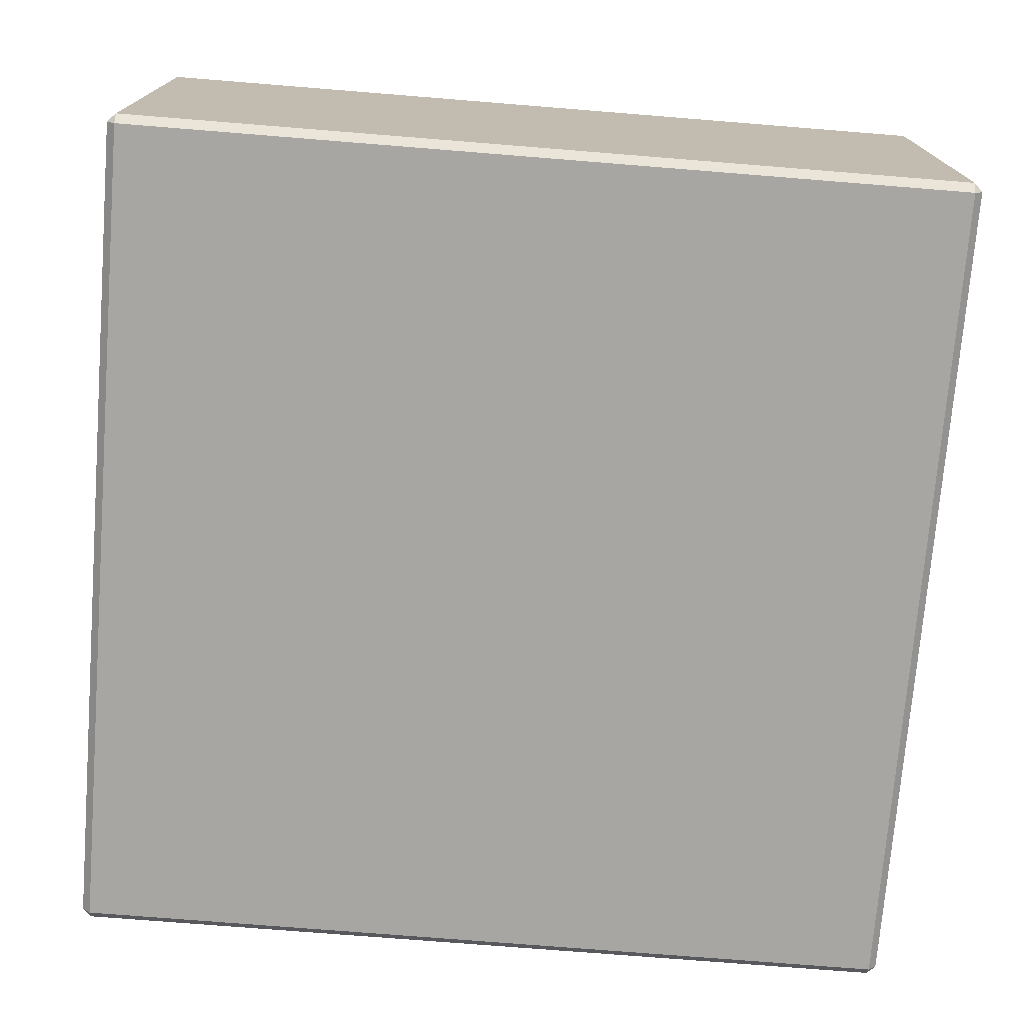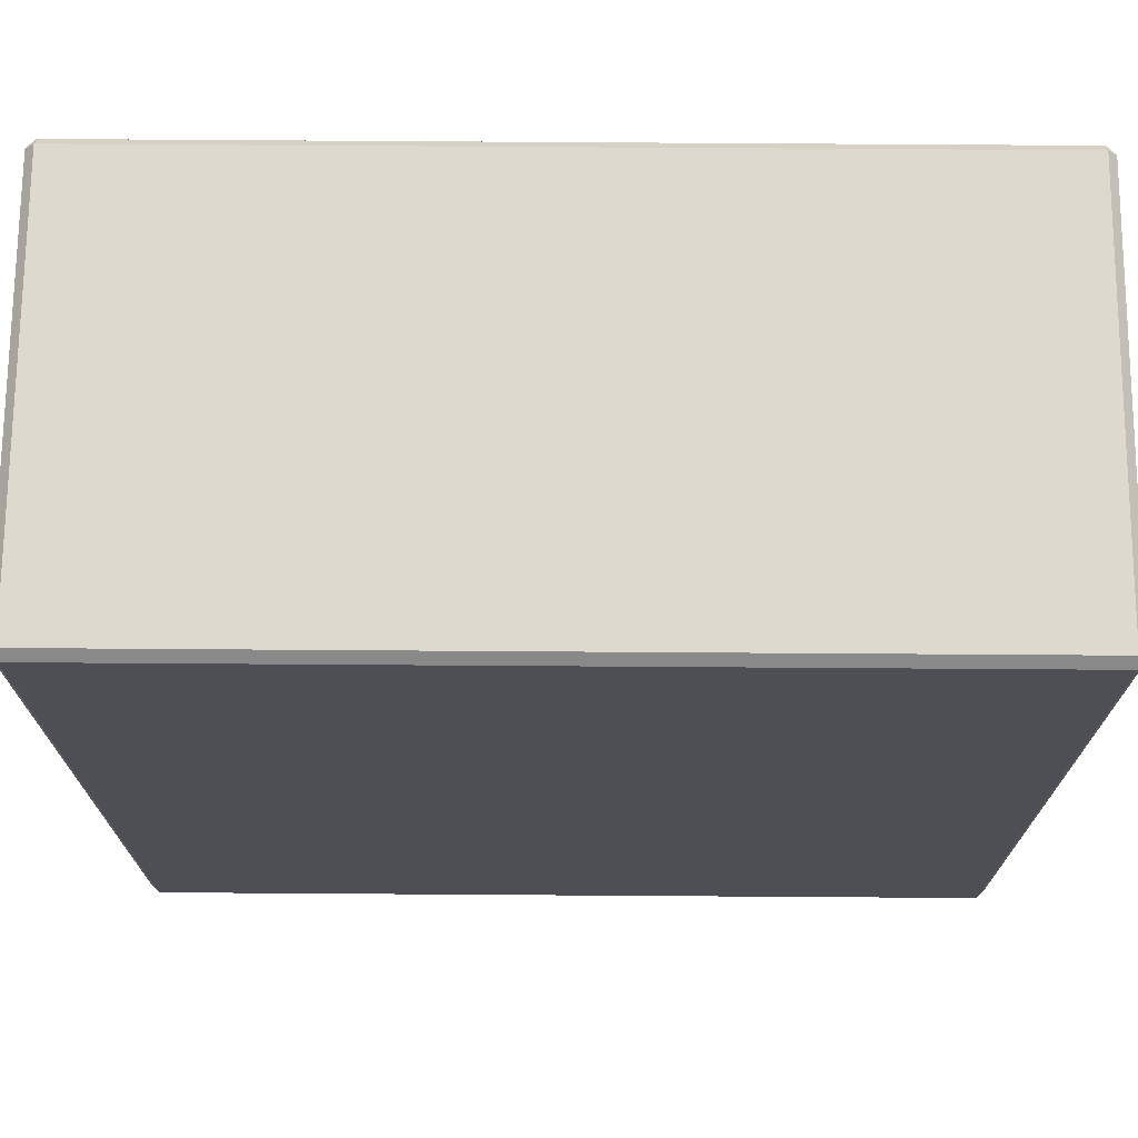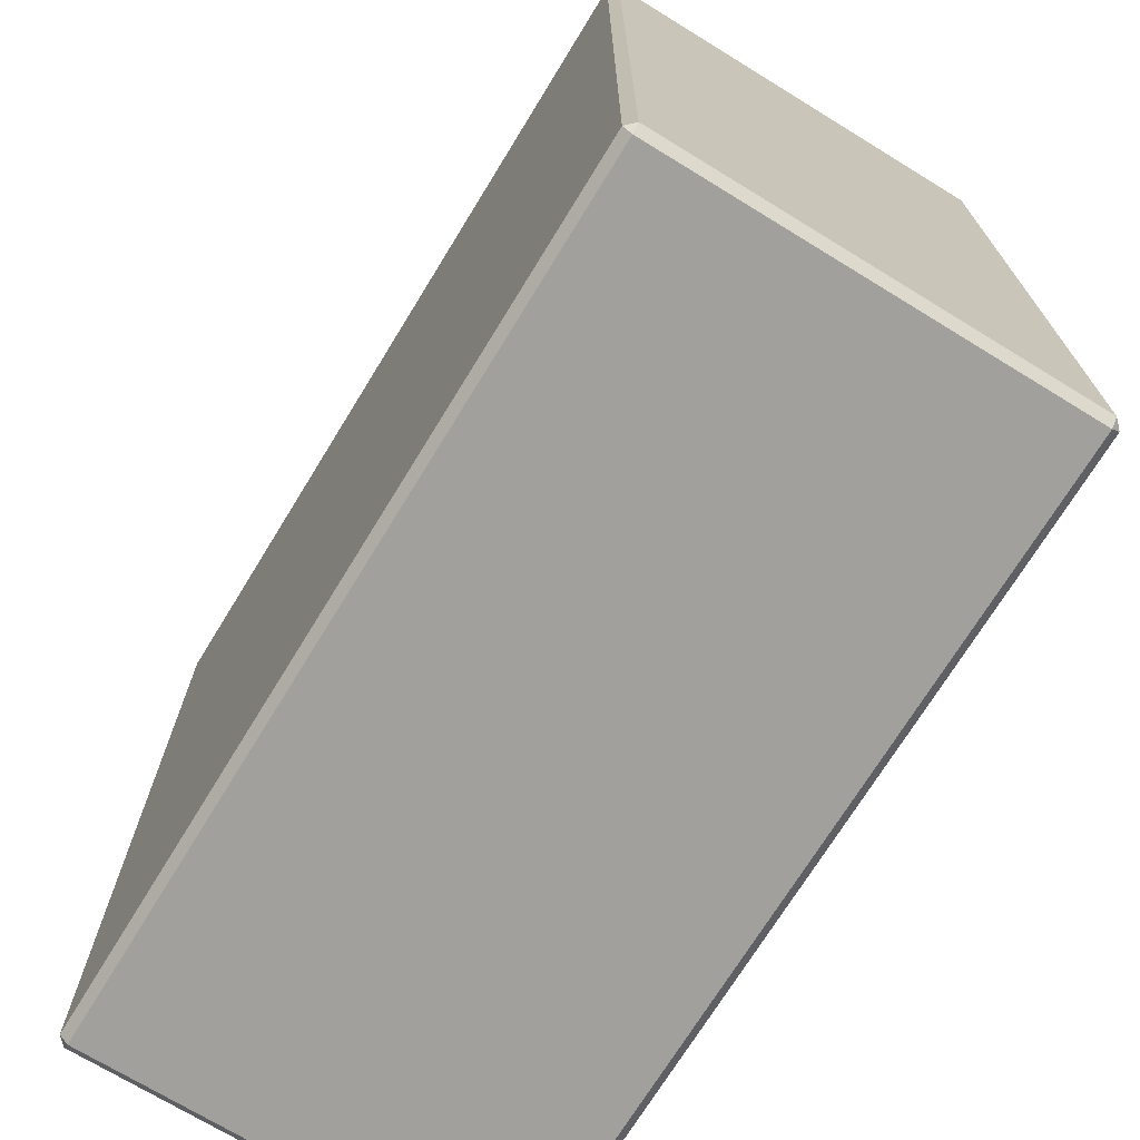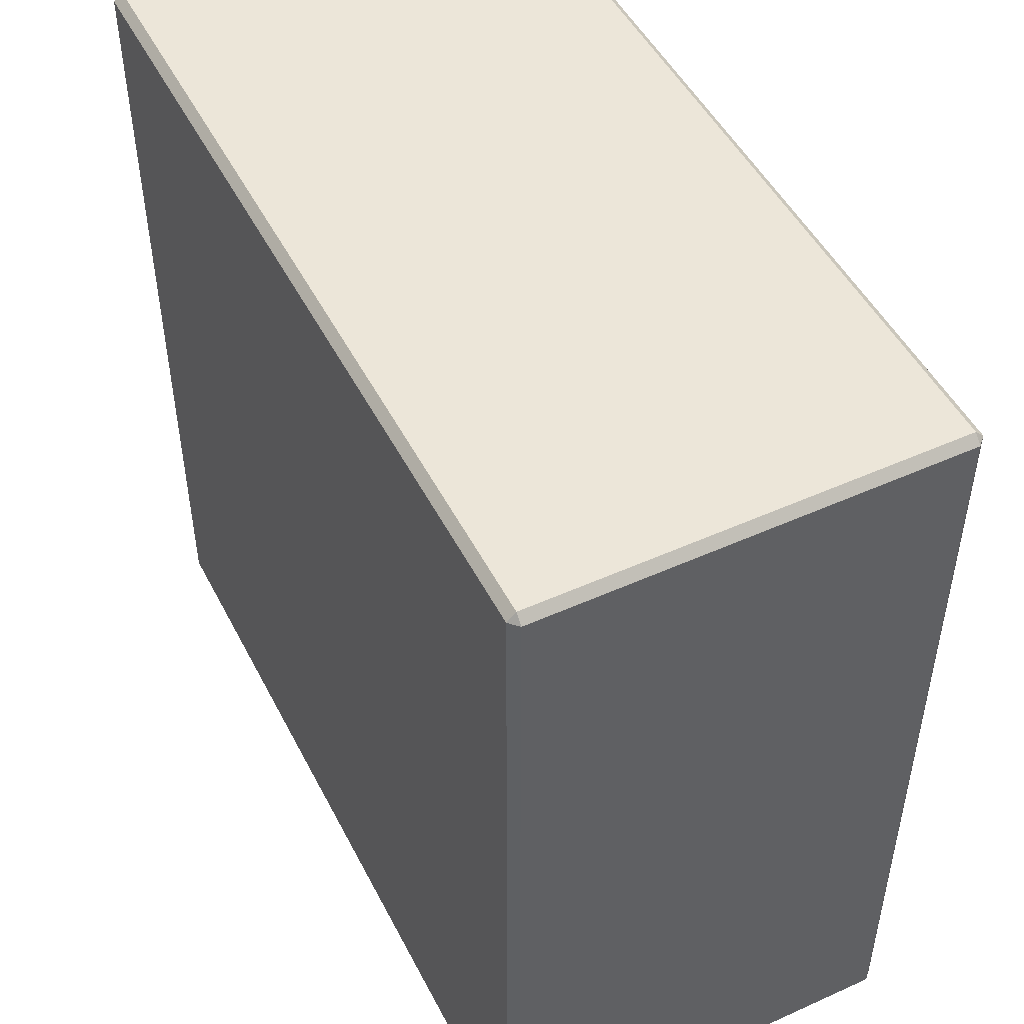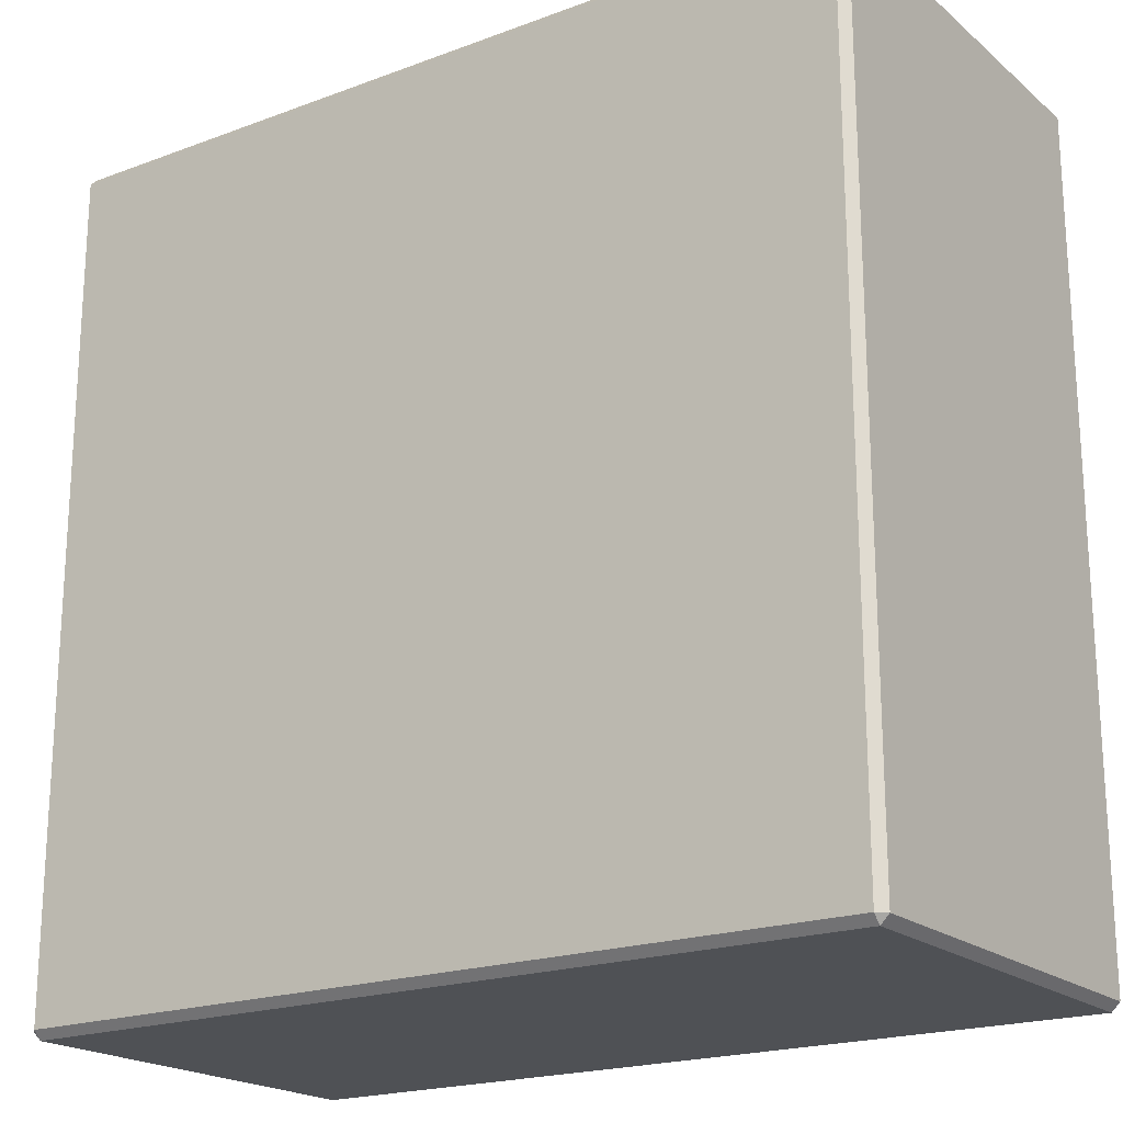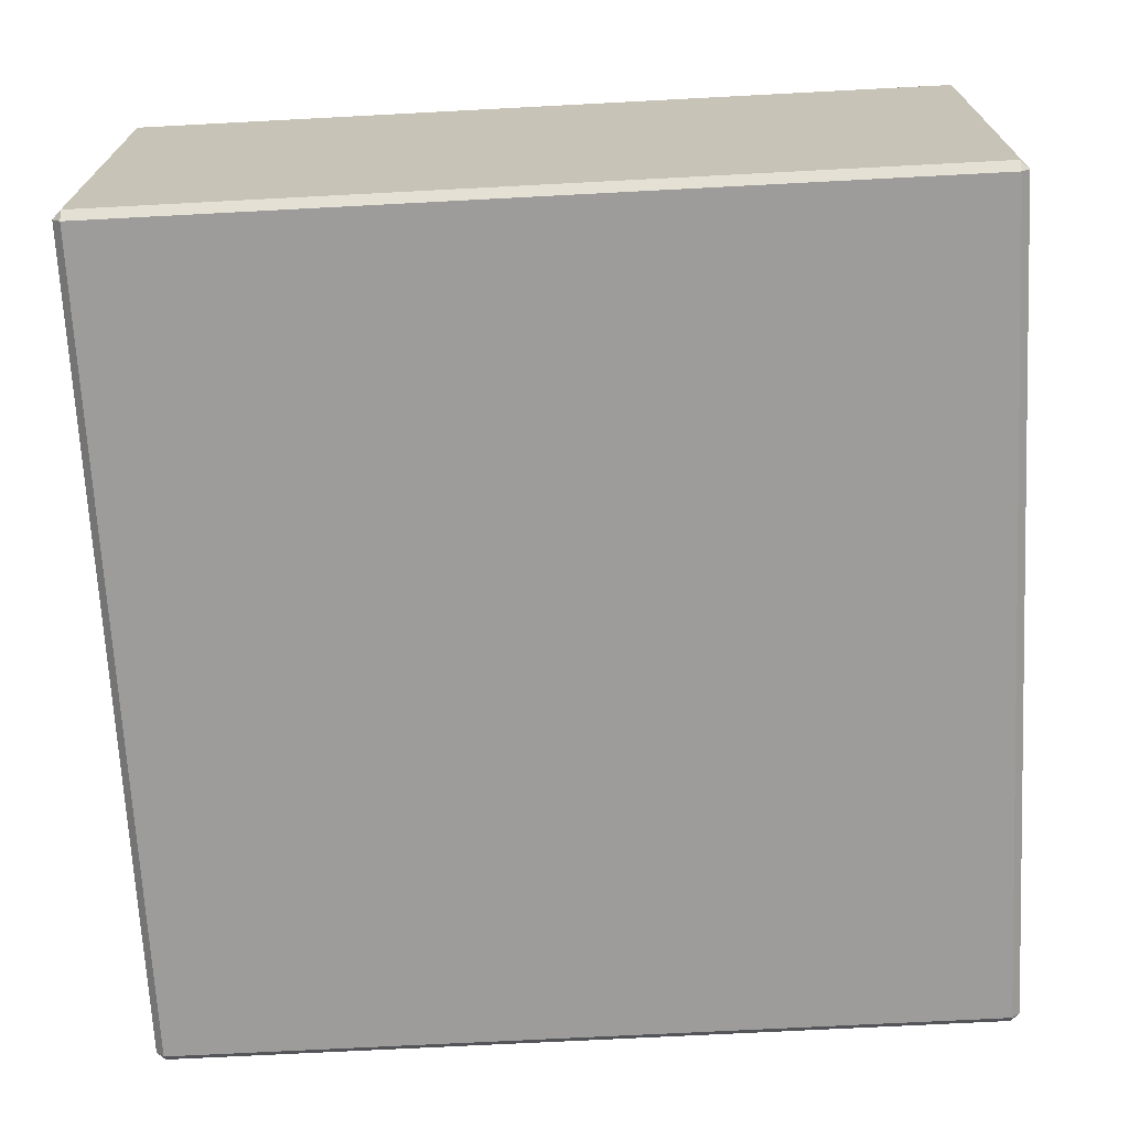
<metadata>
{"format":"obj","ext":"obj","renderer":"f3d","projection":"perspective","resolution":1024,"background":"white","views":[{"elev":-74.1,"azim":175.4,"up":"+Y"},{"elev":71.7,"azim":0.4,"up":"+Z"},{"elev":-71.6,"azim":-121.5,"up":"+Z"},{"elev":49.3,"azim":-116.5,"up":"+Z"},{"elev":-20.0,"azim":-145.6,"up":"+Z"},{"elev":-70.0,"azim":-177.0,"up":"+Y"}]}
</metadata>
<code>
o Concrete
v -0.01 0 0.01
v -0.01 0.01 0
v 0 0.01 0.01
v -0.01 0.49 0
v -0.01 0.5 0.01
v 0 0.49 0.01
v -0.01 0 0.99
v 0 0.01 0.99
v -0.01 0.01 1
v -0.01 0.5 0.99
v -0.01 0.49 1
v 0 0.49 0.99
v -0.5 0 0.01
v -0.5 0.01 0
v -0.5 0.49 0
v -0.5 0.5 0.01
v -0.5 0.01 1
v -0.5 0 0.99
v -0.5 0.5 0.99
v -0.5 0.49 1
v -0.99 0.49 1
v -0.99 0.5 0.99
v -1 0.49 0.99
v -0.99 0.01 1
v -1 0.01 0.99
v -0.99 0 0.99
v -0.99 0 0.01
v -1 0.01 0.01
v -0.99 0.01 0
v -0.99 0.5 0.01
v -0.99 0.49 0
v -1 0.49 0.01
f 14 15 4 2
f 13 18 26 27
f 17 20 21 24
f 19 10 5 16
f 3 6 12 8
f 9 11 20 17
f 25 23 32 28
f 19 16 30 22
f 15 14 29 31
f 1 2 3
f 4 5 6
f 7 8 9
f 10 11 12
f 21 22 23
f 24 25 26
f 27 28 29
f 30 31 32
f 7 1 3 8
f 2 4 6 3
f 5 10 12 6
f 11 9 8 12
f 18 7 9 17
f 10 19 20 11
f 1 13 14 2
f 16 5 4 15
f 23 25 24 21
f 27 26 25 28
f 22 30 32 23
f 31 29 28 32
f 15 31 30 16
f 21 20 19 22
f 26 18 17 24
f 13 27 29 14
f 7 18 13 1

</code>
